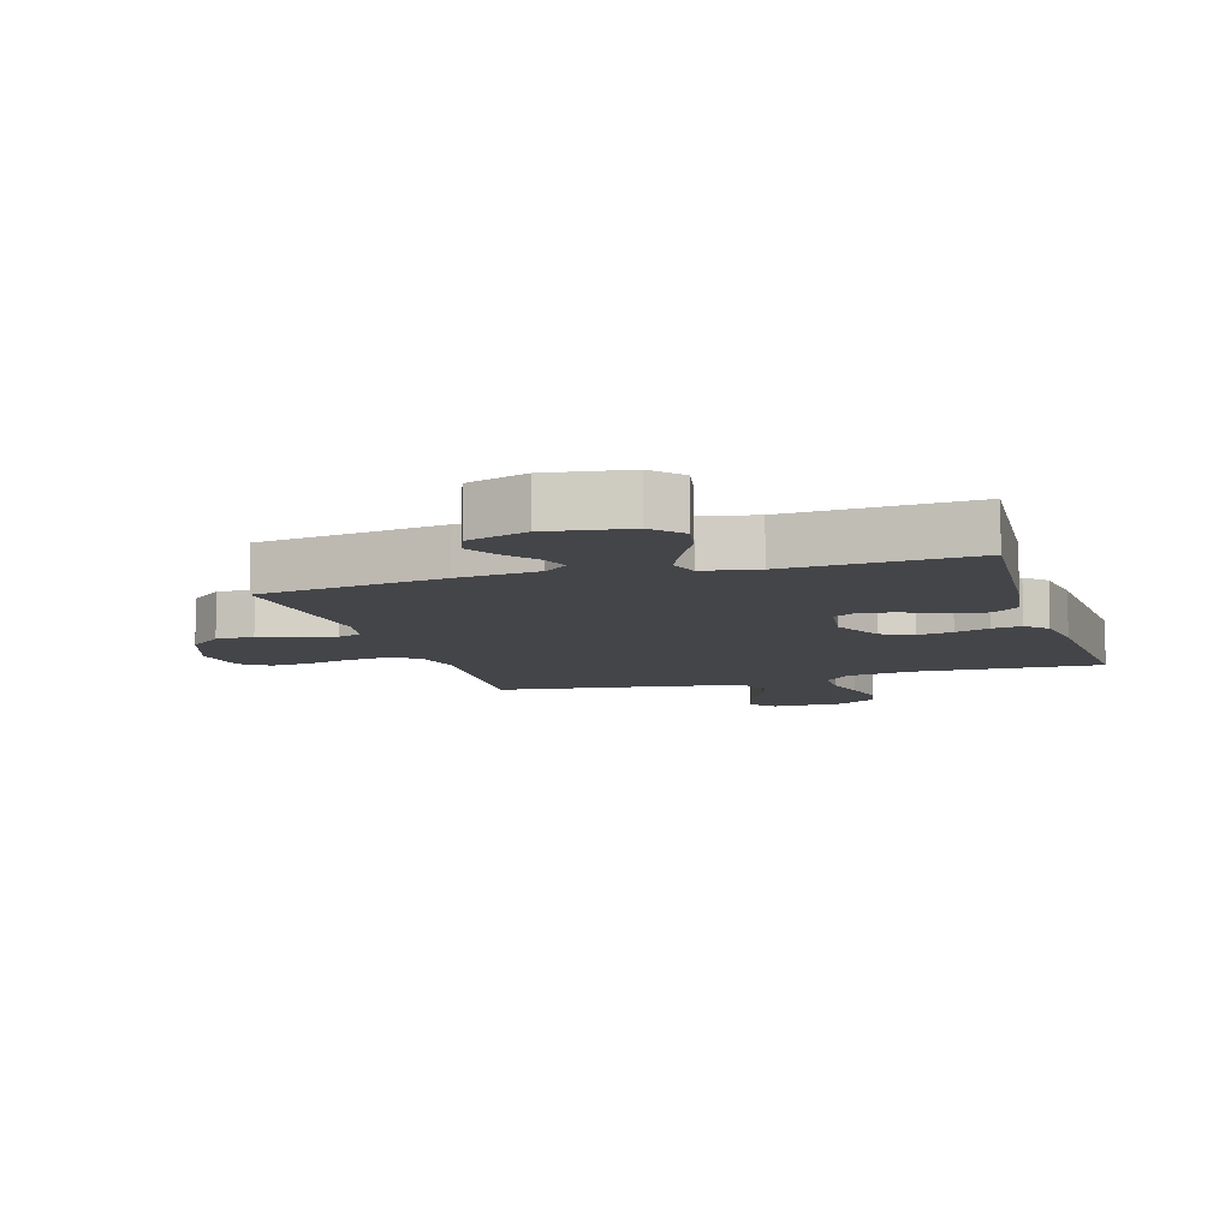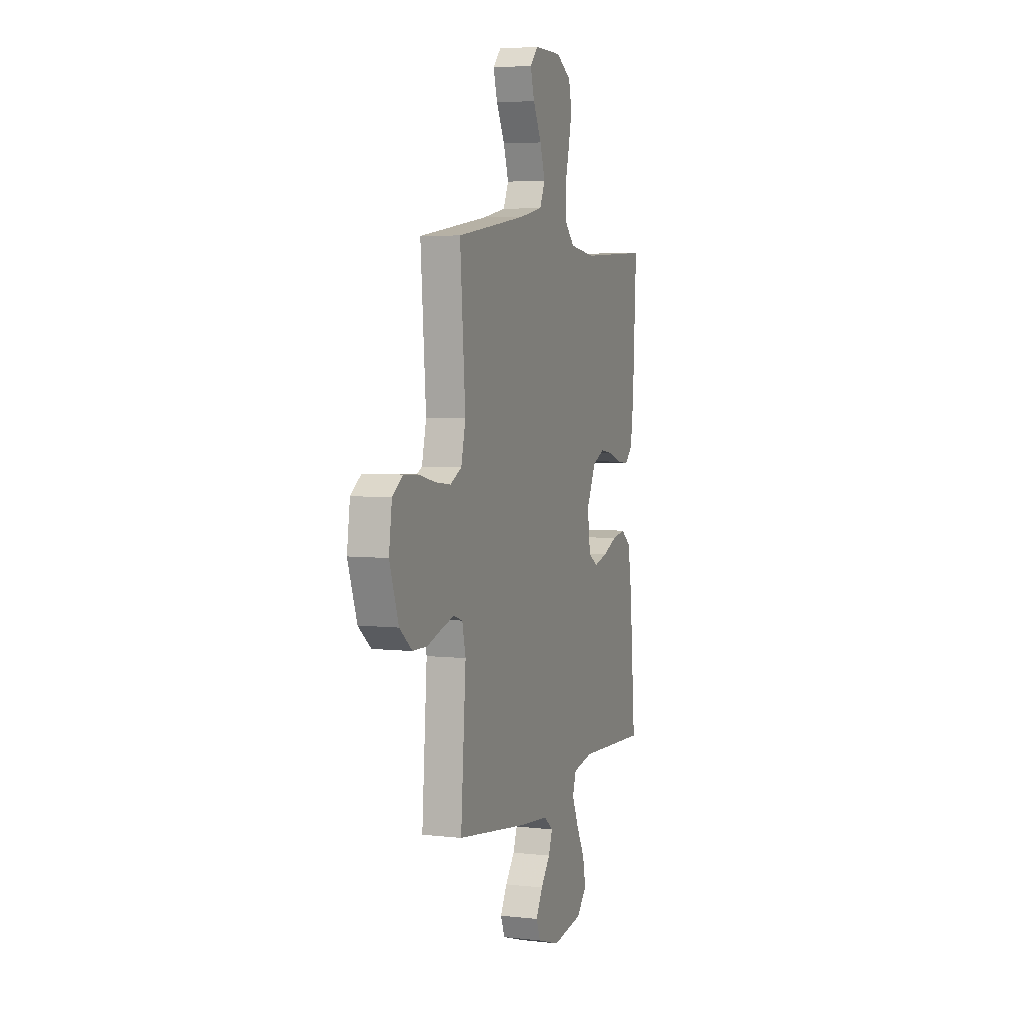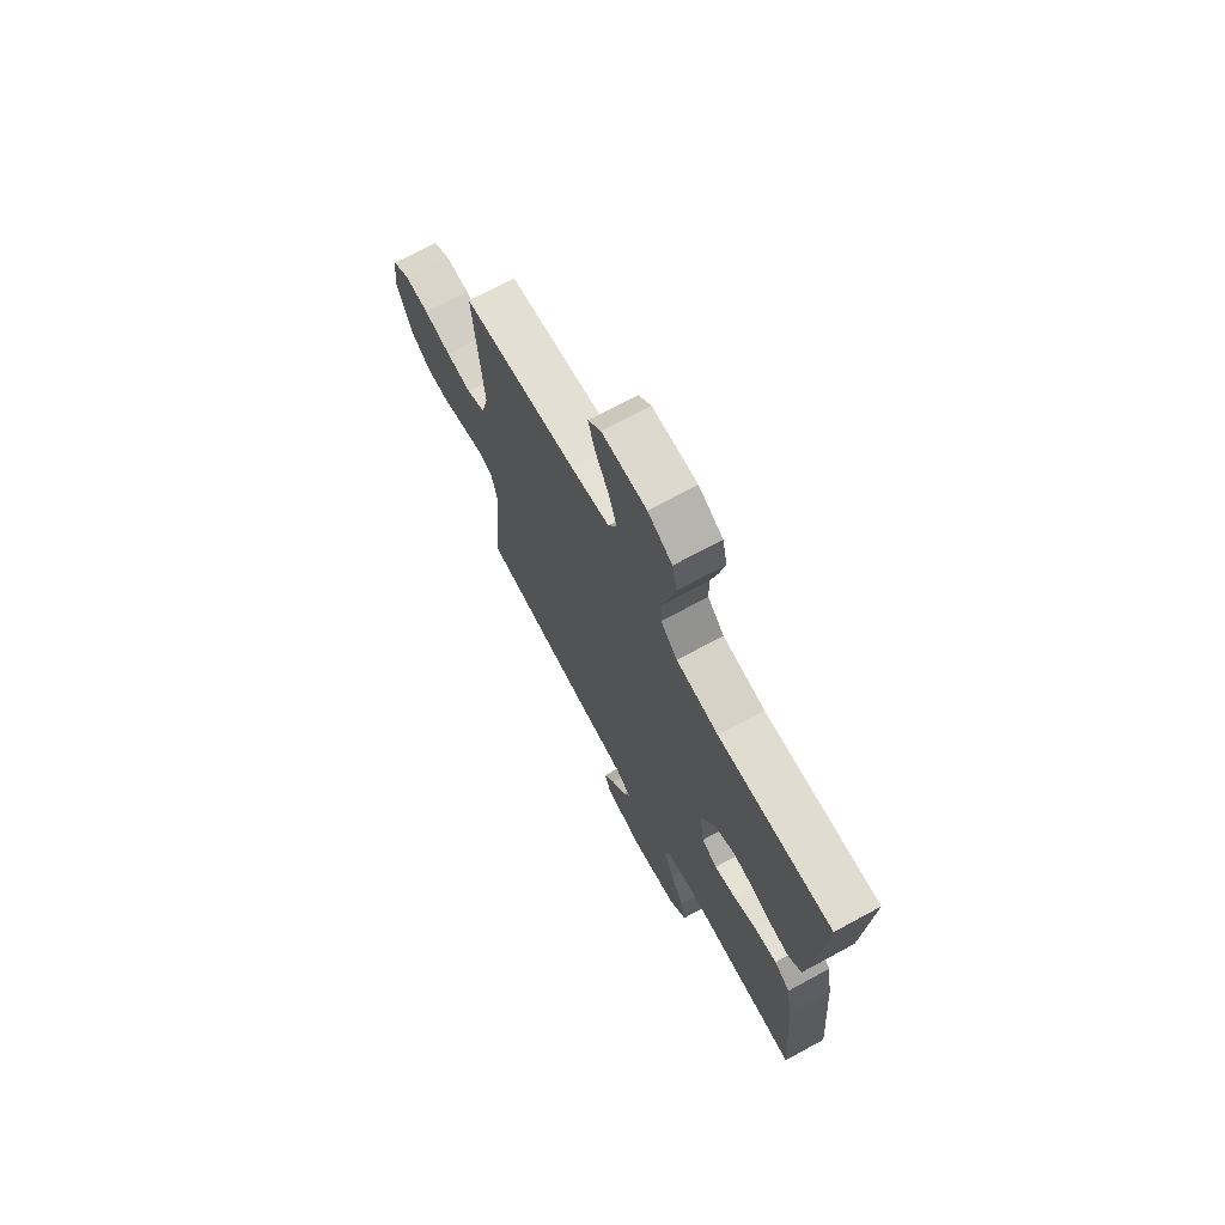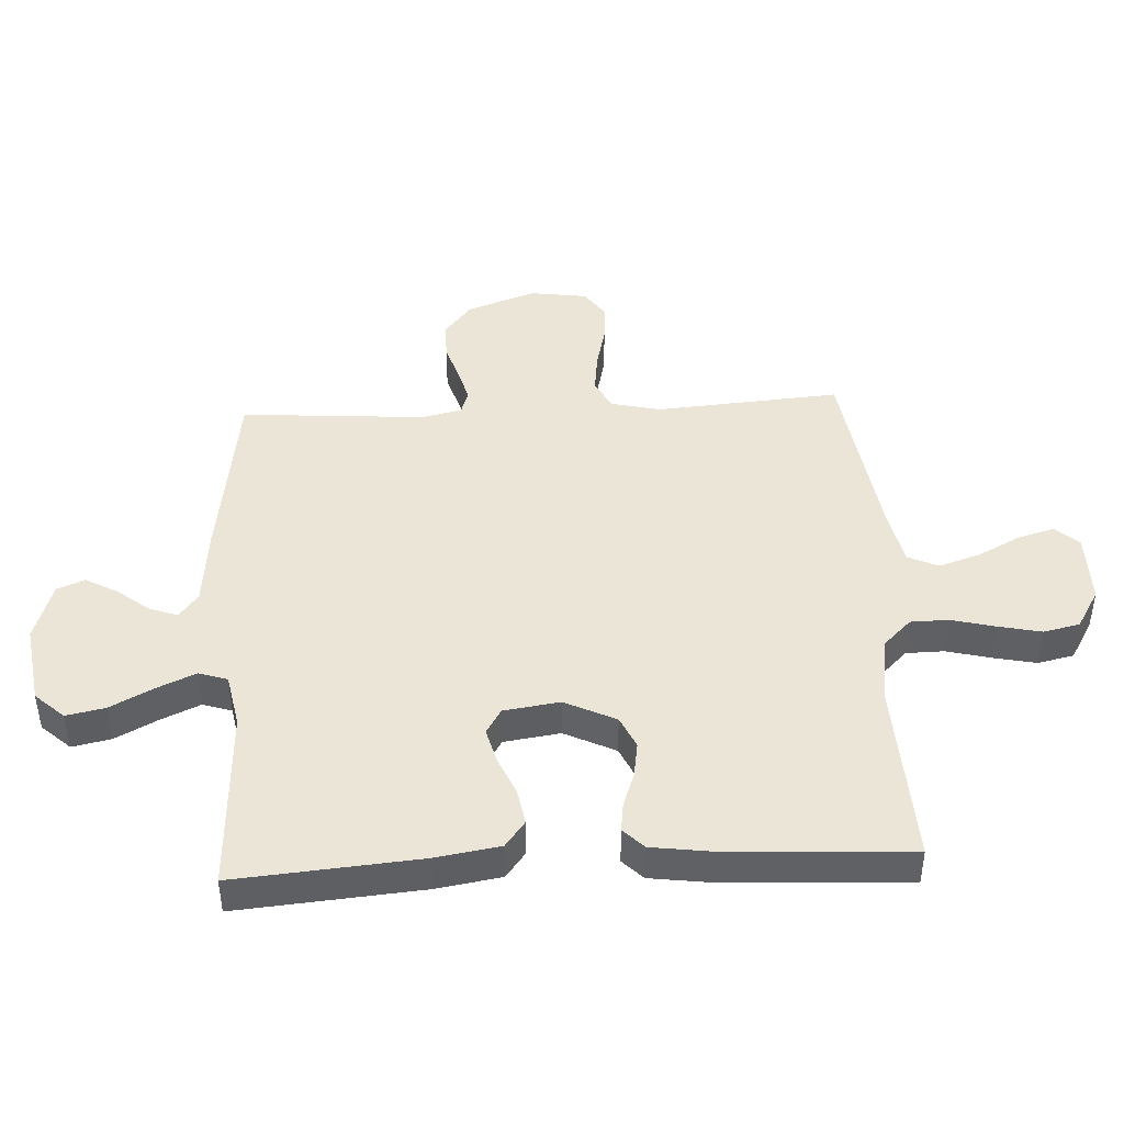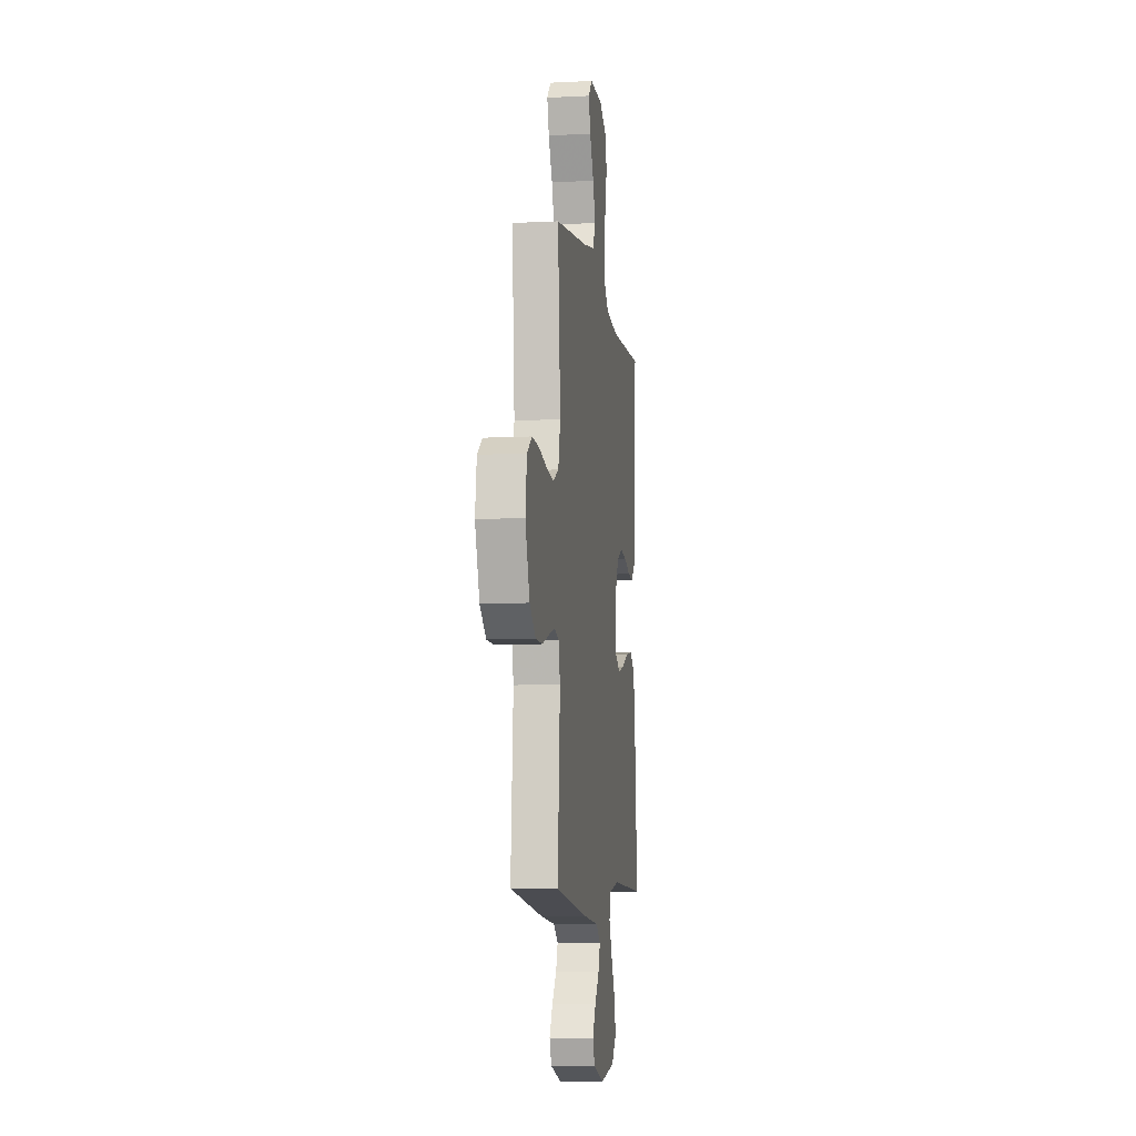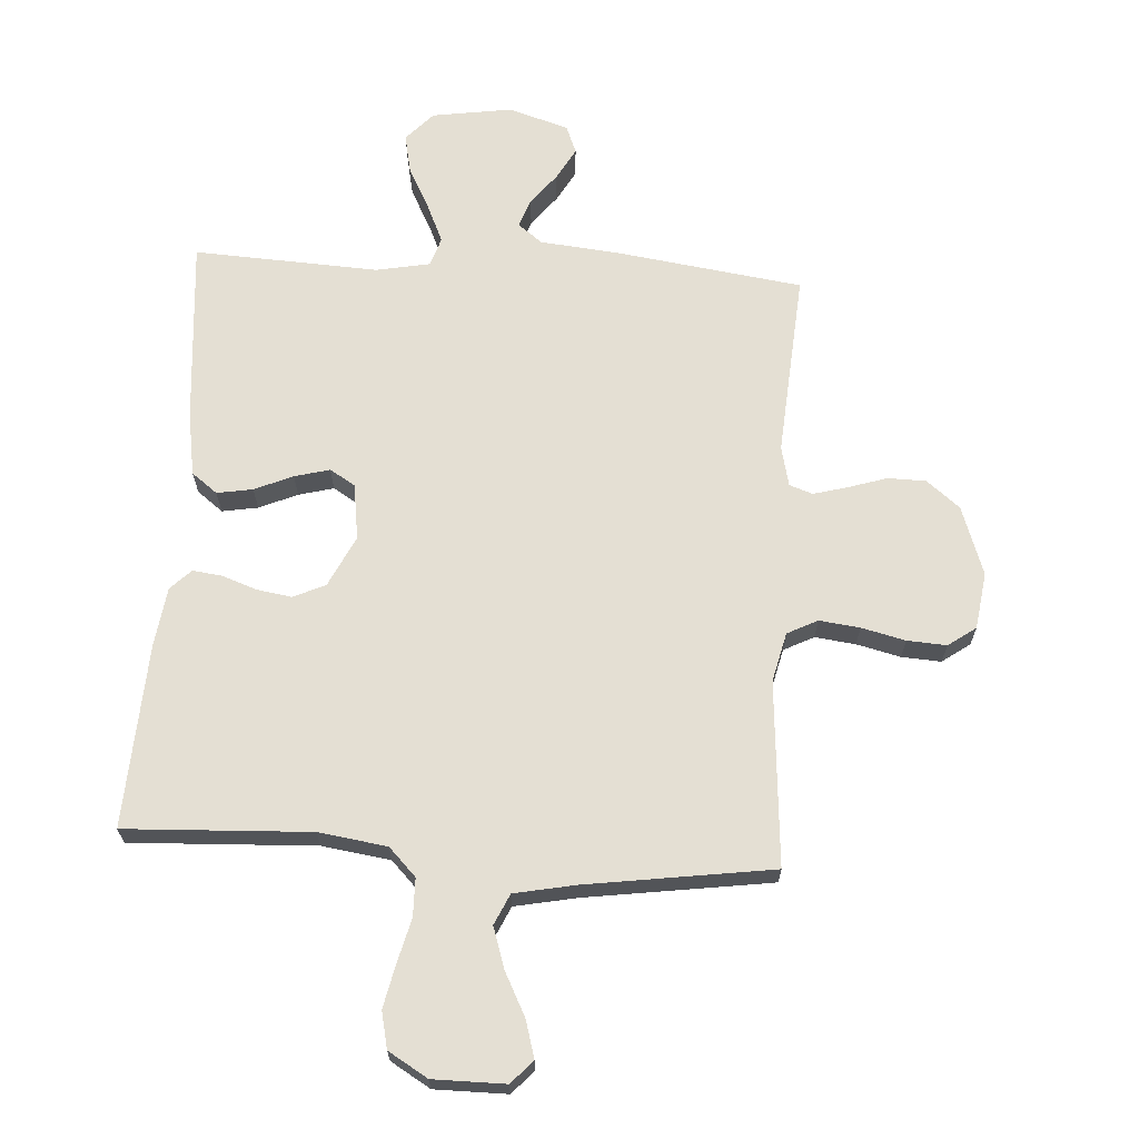
<metadata>
{"format":"obj","ext":"obj","renderer":"f3d","projection":"perspective","resolution":1024,"background":"white","views":[{"elev":-9.1,"azim":-162.9,"up":"+Y"},{"elev":4.8,"azim":109.8,"up":"+Z"},{"elev":71.4,"azim":-118.5,"up":"+Z"},{"elev":44.2,"azim":-93.0,"up":"+Y"},{"elev":-7.6,"azim":98.2,"up":"+Z"},{"elev":66.7,"azim":3.6,"up":"+Y"}]}
</metadata>
<code>
v -0.5 0.07 -0.5
v -0.475 0.07 -0.2
v -0.458 0.07 -0.096
v -0.416 0.07 -0.064
v -0.358 0.07 -0.074
v -0.296 0.07 -0.101
v -0.239 0.07 -0.116
v -0.198 0.07 -0.091
v -0.185 0.07 0
v -0.225 0.07 0.083
v -0.277 0.07 0.107
v -0.334 0.07 0.098
v -0.39 0.07 0.078
v -0.438 0.07 0.072
v -0.471 0.07 0.105
v -0.484 0.07 0.2
v -0.5 0.07 0.5
v -0.2 0.07 0.486
v -0.089 0.07 0.502
v -0.045 0.07 0.547
v -0.044 0.07 0.609
v -0.062 0.07 0.68
v -0.077 0.07 0.75
v -0.064 0.07 0.809
v 0 0.07 0.847
v 0.117 0.07 0.847
v 0.151 0.07 0.81
v 0.134 0.07 0.75
v 0.098 0.07 0.68
v 0.076 0.07 0.613
v 0.099 0.07 0.563
v 0.2 0.07 0.543
v 0.5 0.07 0.5
v 0.477 0.07 0.2
v 0.496 0.07 0.12
v 0.545 0.07 0.095
v 0.611 0.07 0.103
v 0.682 0.07 0.12
v 0.746 0.07 0.124
v 0.791 0.07 0.092
v 0.804 0.07 0
v 0.765 0.07 -0.112
v 0.711 0.07 -0.156
v 0.649 0.07 -0.157
v 0.586 0.07 -0.137
v 0.531 0.07 -0.122
v 0.493 0.07 -0.135
v 0.478 0.07 -0.2
v 0.5 0.07 -0.5
v 0.2 0.07 -0.542
v 0.069 0.07 -0.555
v 0.029 0.07 -0.586
v 0.046 0.07 -0.632
v 0.086 0.07 -0.683
v 0.115 0.07 -0.735
v 0.097 0.07 -0.78
v 0 0.07 -0.811
v -0.131 0.07 -0.791
v -0.174 0.07 -0.744
v -0.161 0.07 -0.681
v -0.125 0.07 -0.612
v -0.097 0.07 -0.549
v -0.112 0.07 -0.502
v -0.2 0.07 -0.485
v -0.5 0 -0.5
v -0.475 0 -0.2
v -0.458 0 -0.096
v -0.416 0 -0.064
v -0.358 0 -0.074
v -0.296 0 -0.101
v -0.239 0 -0.116
v -0.198 0 -0.091
v -0.185 0 0
v -0.225 0 0.083
v -0.277 0 0.107
v -0.334 0 0.098
v -0.39 0 0.078
v -0.438 0 0.072
v -0.471 0 0.105
v -0.484 0 0.2
v -0.5 0 0.5
v -0.2 0 0.486
v -0.089 0 0.502
v -0.045 0 0.547
v -0.044 0 0.609
v -0.062 0 0.68
v -0.077 0 0.75
v -0.064 0 0.809
v 0 0 0.847
v 0.117 0 0.847
v 0.151 0 0.81
v 0.134 0 0.75
v 0.098 0 0.68
v 0.076 0 0.613
v 0.099 0 0.563
v 0.2 0 0.543
v 0.5 0 0.5
v 0.477 0 0.2
v 0.496 0 0.12
v 0.545 0 0.095
v 0.611 0 0.103
v 0.682 0 0.12
v 0.746 0 0.124
v 0.791 0 0.092
v 0.804 0 0
v 0.765 0 -0.112
v 0.711 0 -0.156
v 0.649 0 -0.157
v 0.586 0 -0.137
v 0.531 0 -0.122
v 0.493 0 -0.135
v 0.478 0 -0.2
v 0.5 0 -0.5
v 0.2 0 -0.542
v 0.069 0 -0.555
v 0.029 0 -0.586
v 0.046 0 -0.632
v 0.086 0 -0.683
v 0.115 0 -0.735
v 0.097 0 -0.78
v 0 0 -0.811
v -0.131 0 -0.791
v -0.174 0 -0.744
v -0.161 0 -0.681
v -0.125 0 -0.612
v -0.097 0 -0.549
v -0.112 0 -0.502
v -0.2 0 -0.485
f 59 60 61
f 58 59 61
f 57 58 61
f 56 57 61
f 55 56 61
f 54 55 61
f 53 54 61
f 52 53 61 62
f 51 52 62 63
f 50 51 63
f 49 50 63
f 48 49 63
f 43 44 45
f 42 43 45
f 41 42 45
f 40 41 45
f 39 40 45
f 38 39 45
f 37 38 45
f 36 37 45 46
f 35 36 46 47
f 32 33 34
f 48 63 64
f 47 48 64
f 35 47 64
f 34 35 64
f 32 34 64
f 31 32 64
f 27 28 29
f 26 27 29
f 25 26 29
f 24 25 29
f 23 24 29
f 22 23 29
f 21 22 29
f 16 17 18
f 15 16 18
f 14 15 18
f 13 14 18
f 12 13 18
f 11 12 18 19
f 10 11 19 20
f 4 5 6
f 3 4 6
f 2 3 6
f 1 2 6
f 64 1 6
f 64 6 7
f 30 31 64
f 20 21 29 30
f 9 10 20 30
f 8 9 30 64
f 7 8 64
f 125 124 123
f 125 123 122
f 125 122 121
f 125 121 120
f 125 120 119
f 125 119 118
f 125 118 117
f 126 125 117 116
f 127 126 116 115
f 127 115 114
f 127 114 113
f 127 113 112
f 109 108 107
f 109 107 106
f 109 106 105
f 109 105 104
f 109 104 103
f 109 103 102
f 109 102 101
f 110 109 101 100
f 111 110 100 99
f 98 97 96
f 128 127 112
f 128 112 111
f 128 111 99
f 128 99 98
f 128 98 96
f 128 96 95
f 93 92 91
f 93 91 90
f 93 90 89
f 93 89 88
f 93 88 87
f 93 87 86
f 93 86 85
f 82 81 80
f 82 80 79
f 82 79 78
f 82 78 77
f 82 77 76
f 83 82 76 75
f 84 83 75 74
f 70 69 68
f 70 68 67
f 70 67 66
f 70 66 65
f 70 65 128
f 71 70 128
f 128 95 94
f 94 93 85 84
f 94 84 74 73
f 128 94 73 72
f 128 72 71
f 1 65 66 2
f 2 66 67 3
f 3 67 68 4
f 4 68 69 5
f 5 69 70 6
f 6 70 71 7
f 7 71 72 8
f 8 72 73 9
f 9 73 74 10
f 10 74 75 11
f 11 75 76 12
f 12 76 77 13
f 13 77 78 14
f 14 78 79 15
f 15 79 80 16
f 16 80 81 17
f 17 81 82 18
f 18 82 83 19
f 19 83 84 20
f 20 84 85 21
f 21 85 86 22
f 22 86 87 23
f 23 87 88 24
f 24 88 89 25
f 25 89 90 26
f 26 90 91 27
f 27 91 92 28
f 28 92 93 29
f 29 93 94 30
f 30 94 95 31
f 31 95 96 32
f 32 96 97 33
f 33 97 98 34
f 34 98 99 35
f 35 99 100 36
f 36 100 101 37
f 37 101 102 38
f 38 102 103 39
f 39 103 104 40
f 40 104 105 41
f 41 105 106 42
f 42 106 107 43
f 43 107 108 44
f 44 108 109 45
f 45 109 110 46
f 46 110 111 47
f 47 111 112 48
f 48 112 113 49
f 49 113 114 50
f 50 114 115 51
f 51 115 116 52
f 52 116 117 53
f 53 117 118 54
f 54 118 119 55
f 55 119 120 56
f 56 120 121 57
f 57 121 122 58
f 58 122 123 59
f 59 123 124 60
f 60 124 125 61
f 61 125 126 62
f 62 126 127 63
f 63 127 128 64
f 64 128 65 1

</code>
